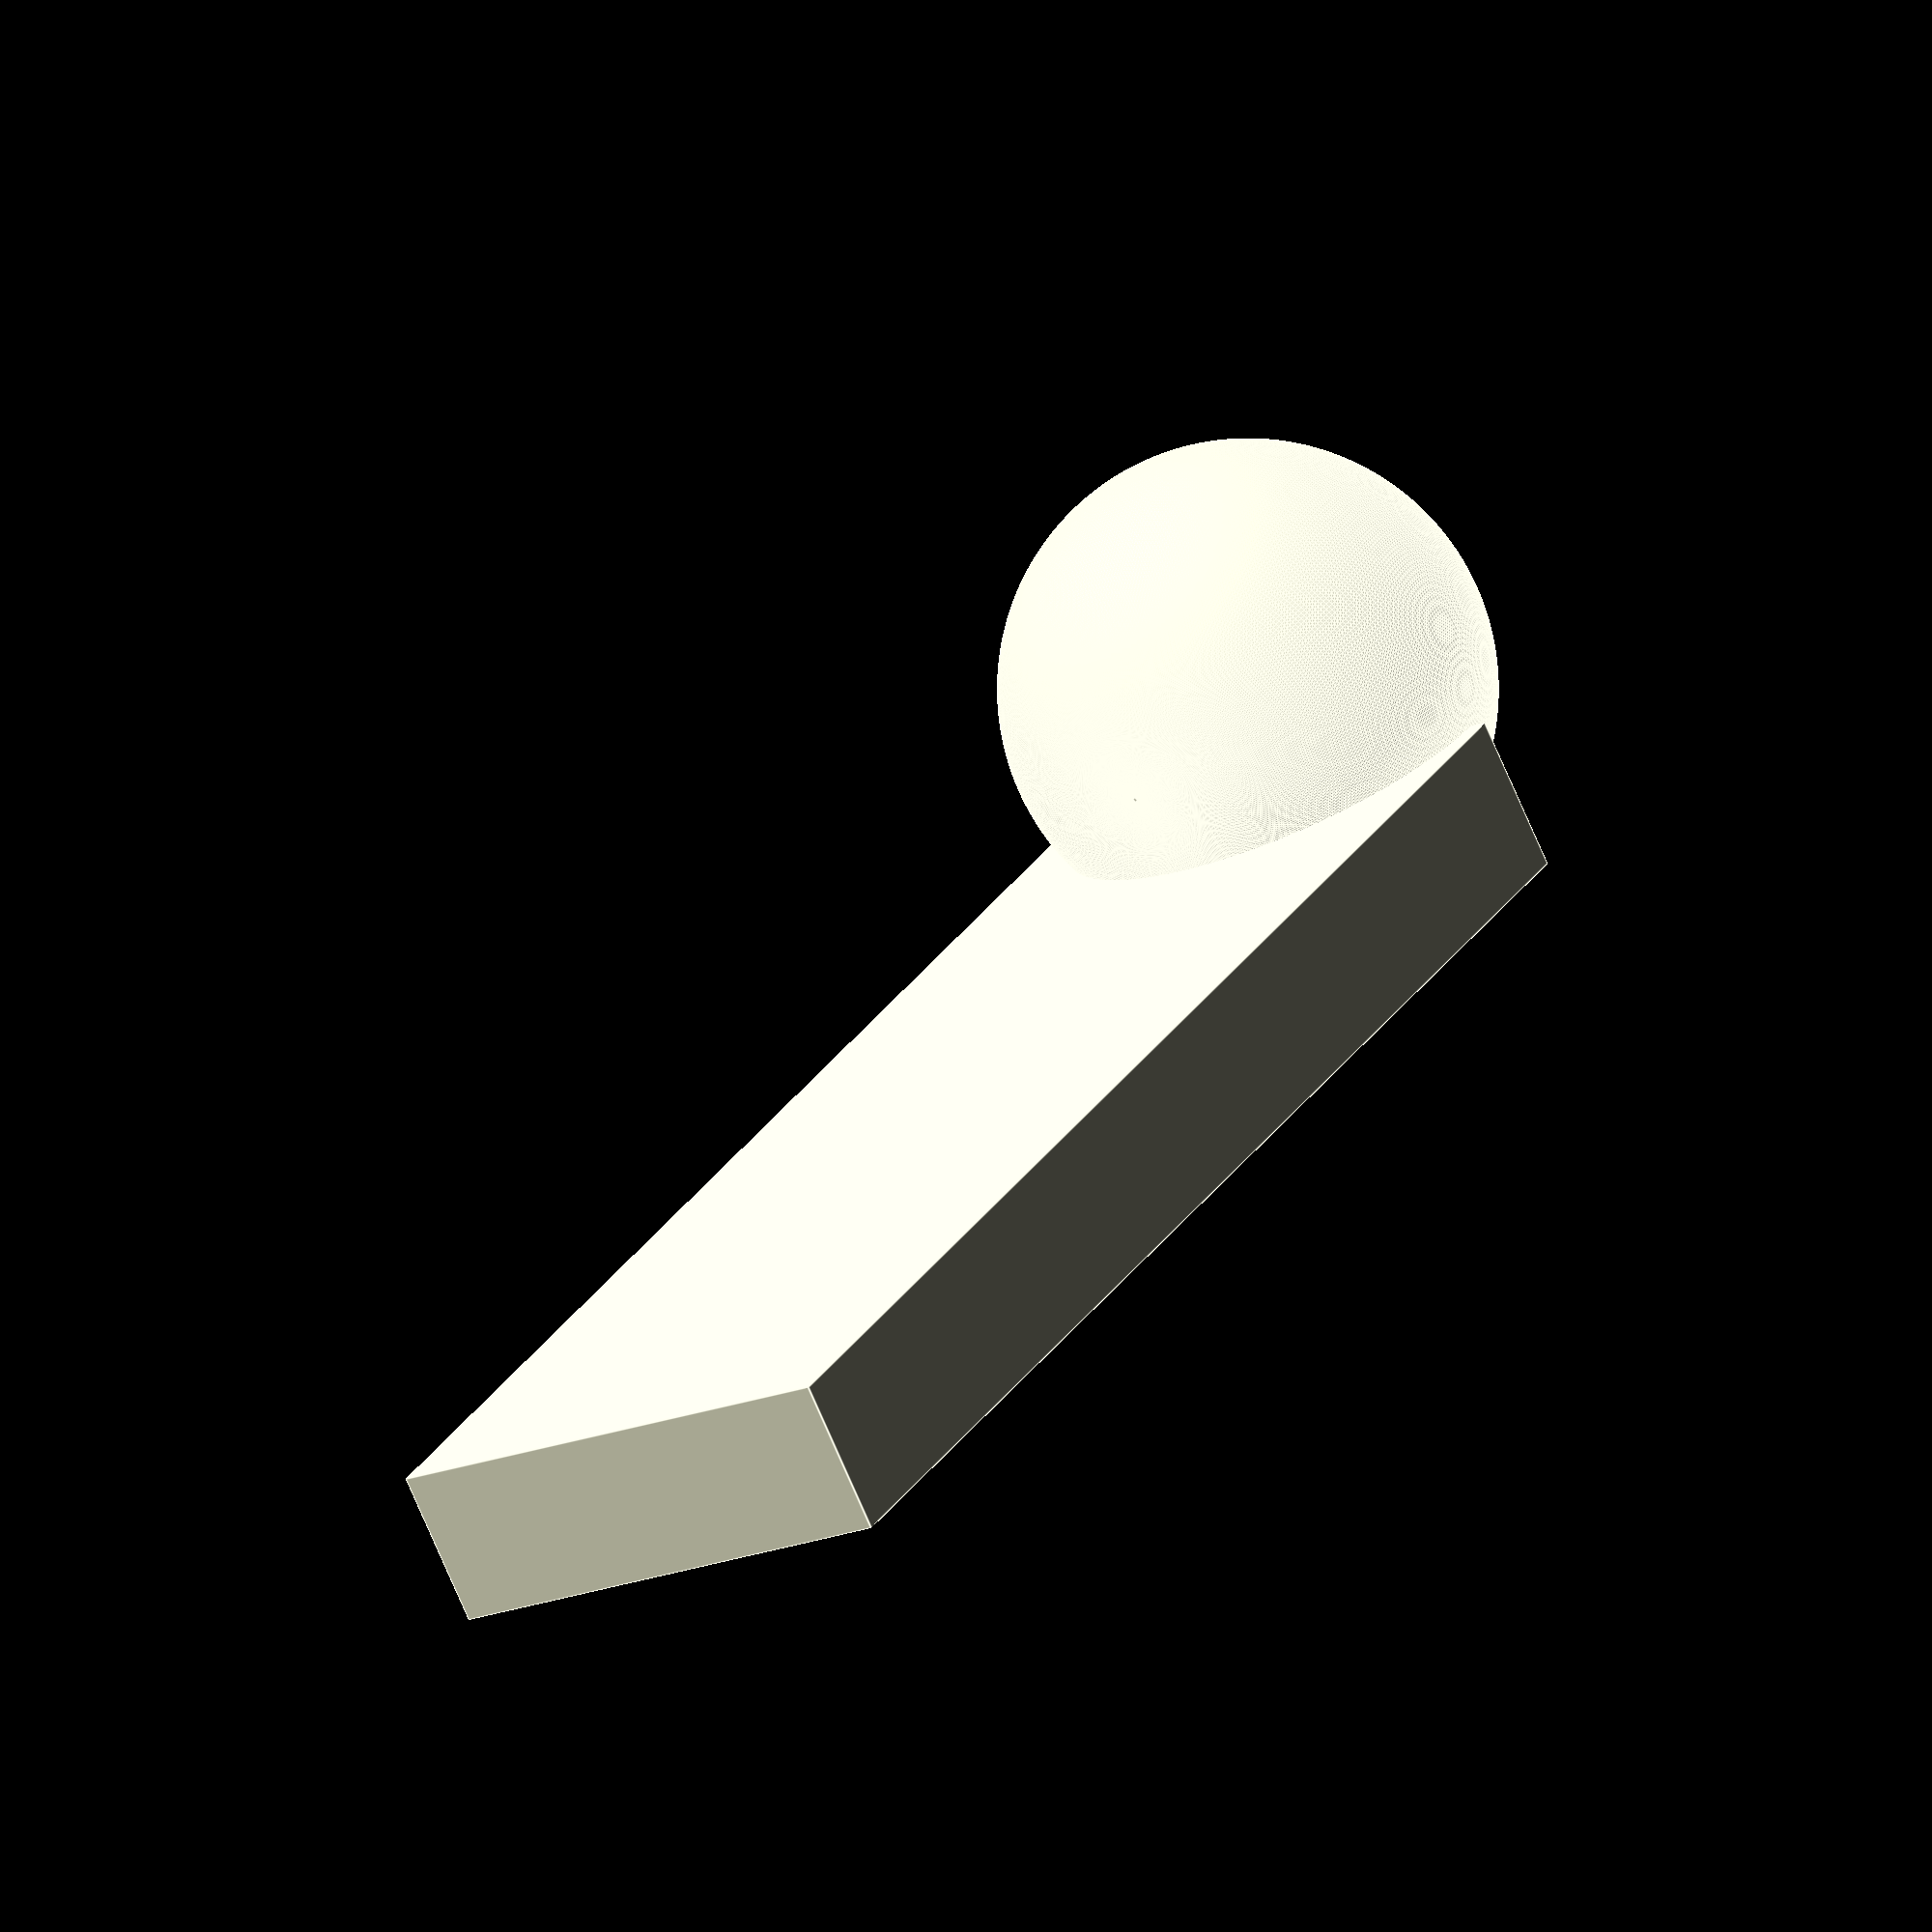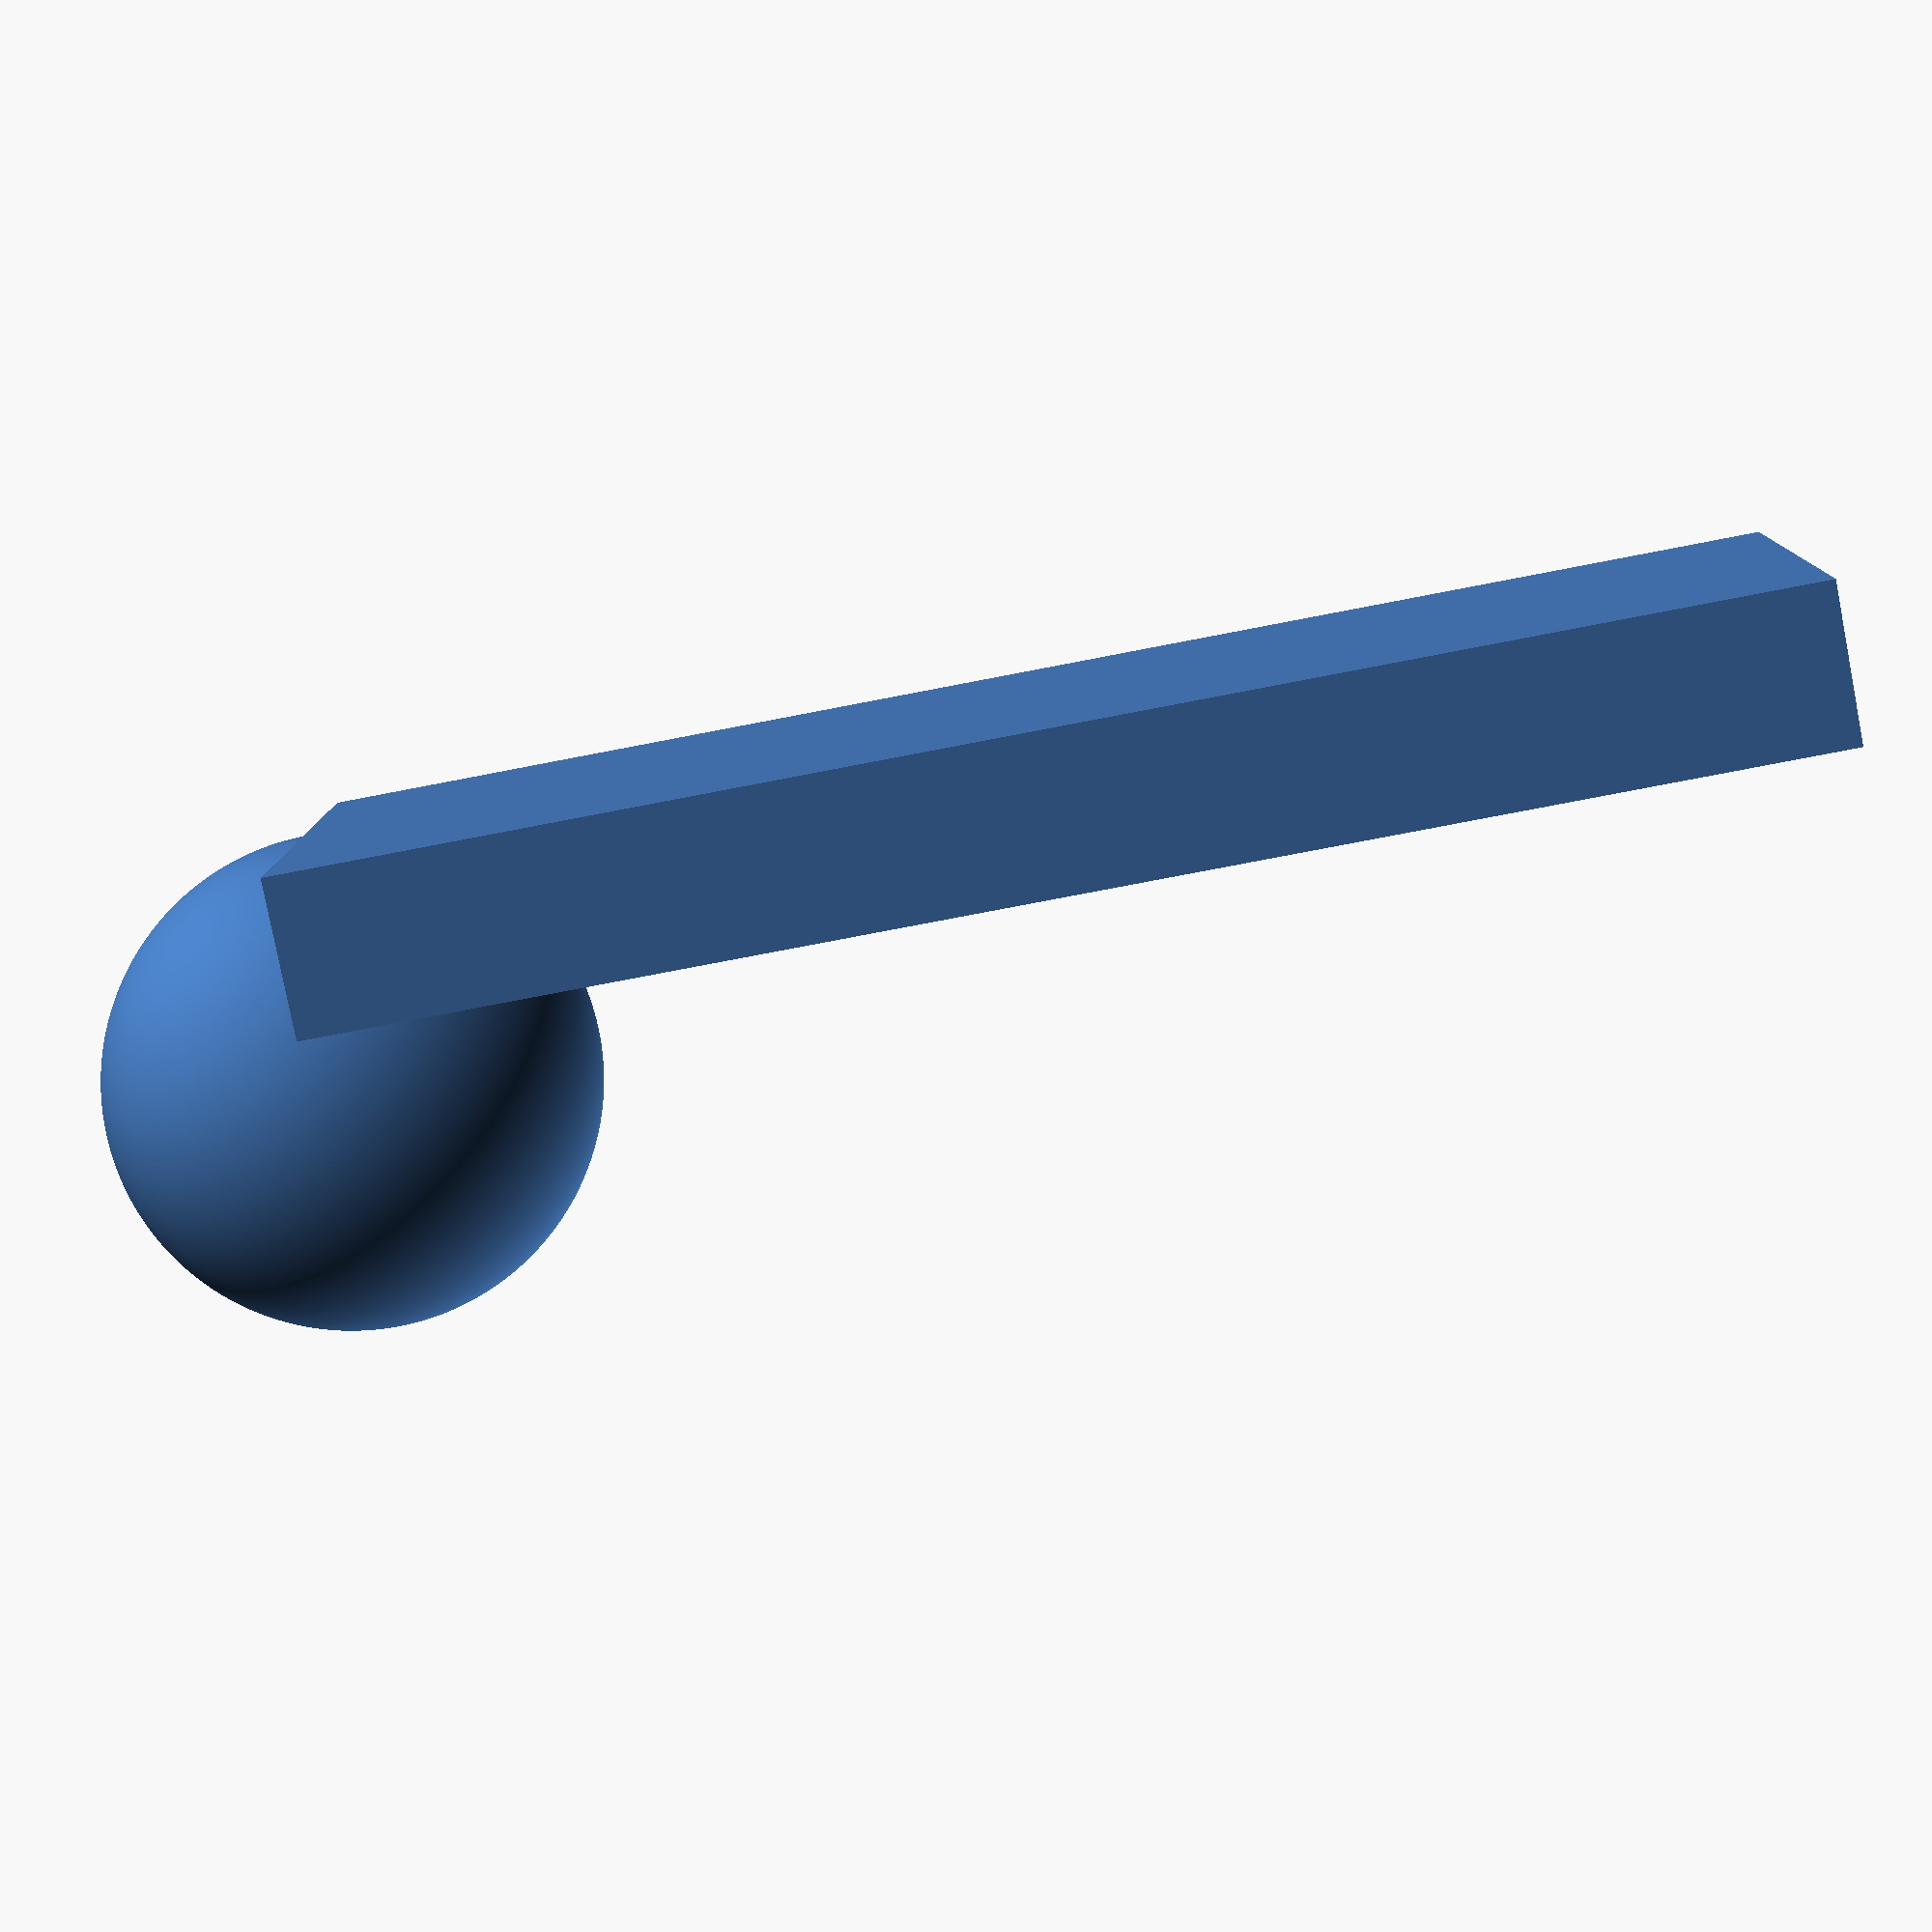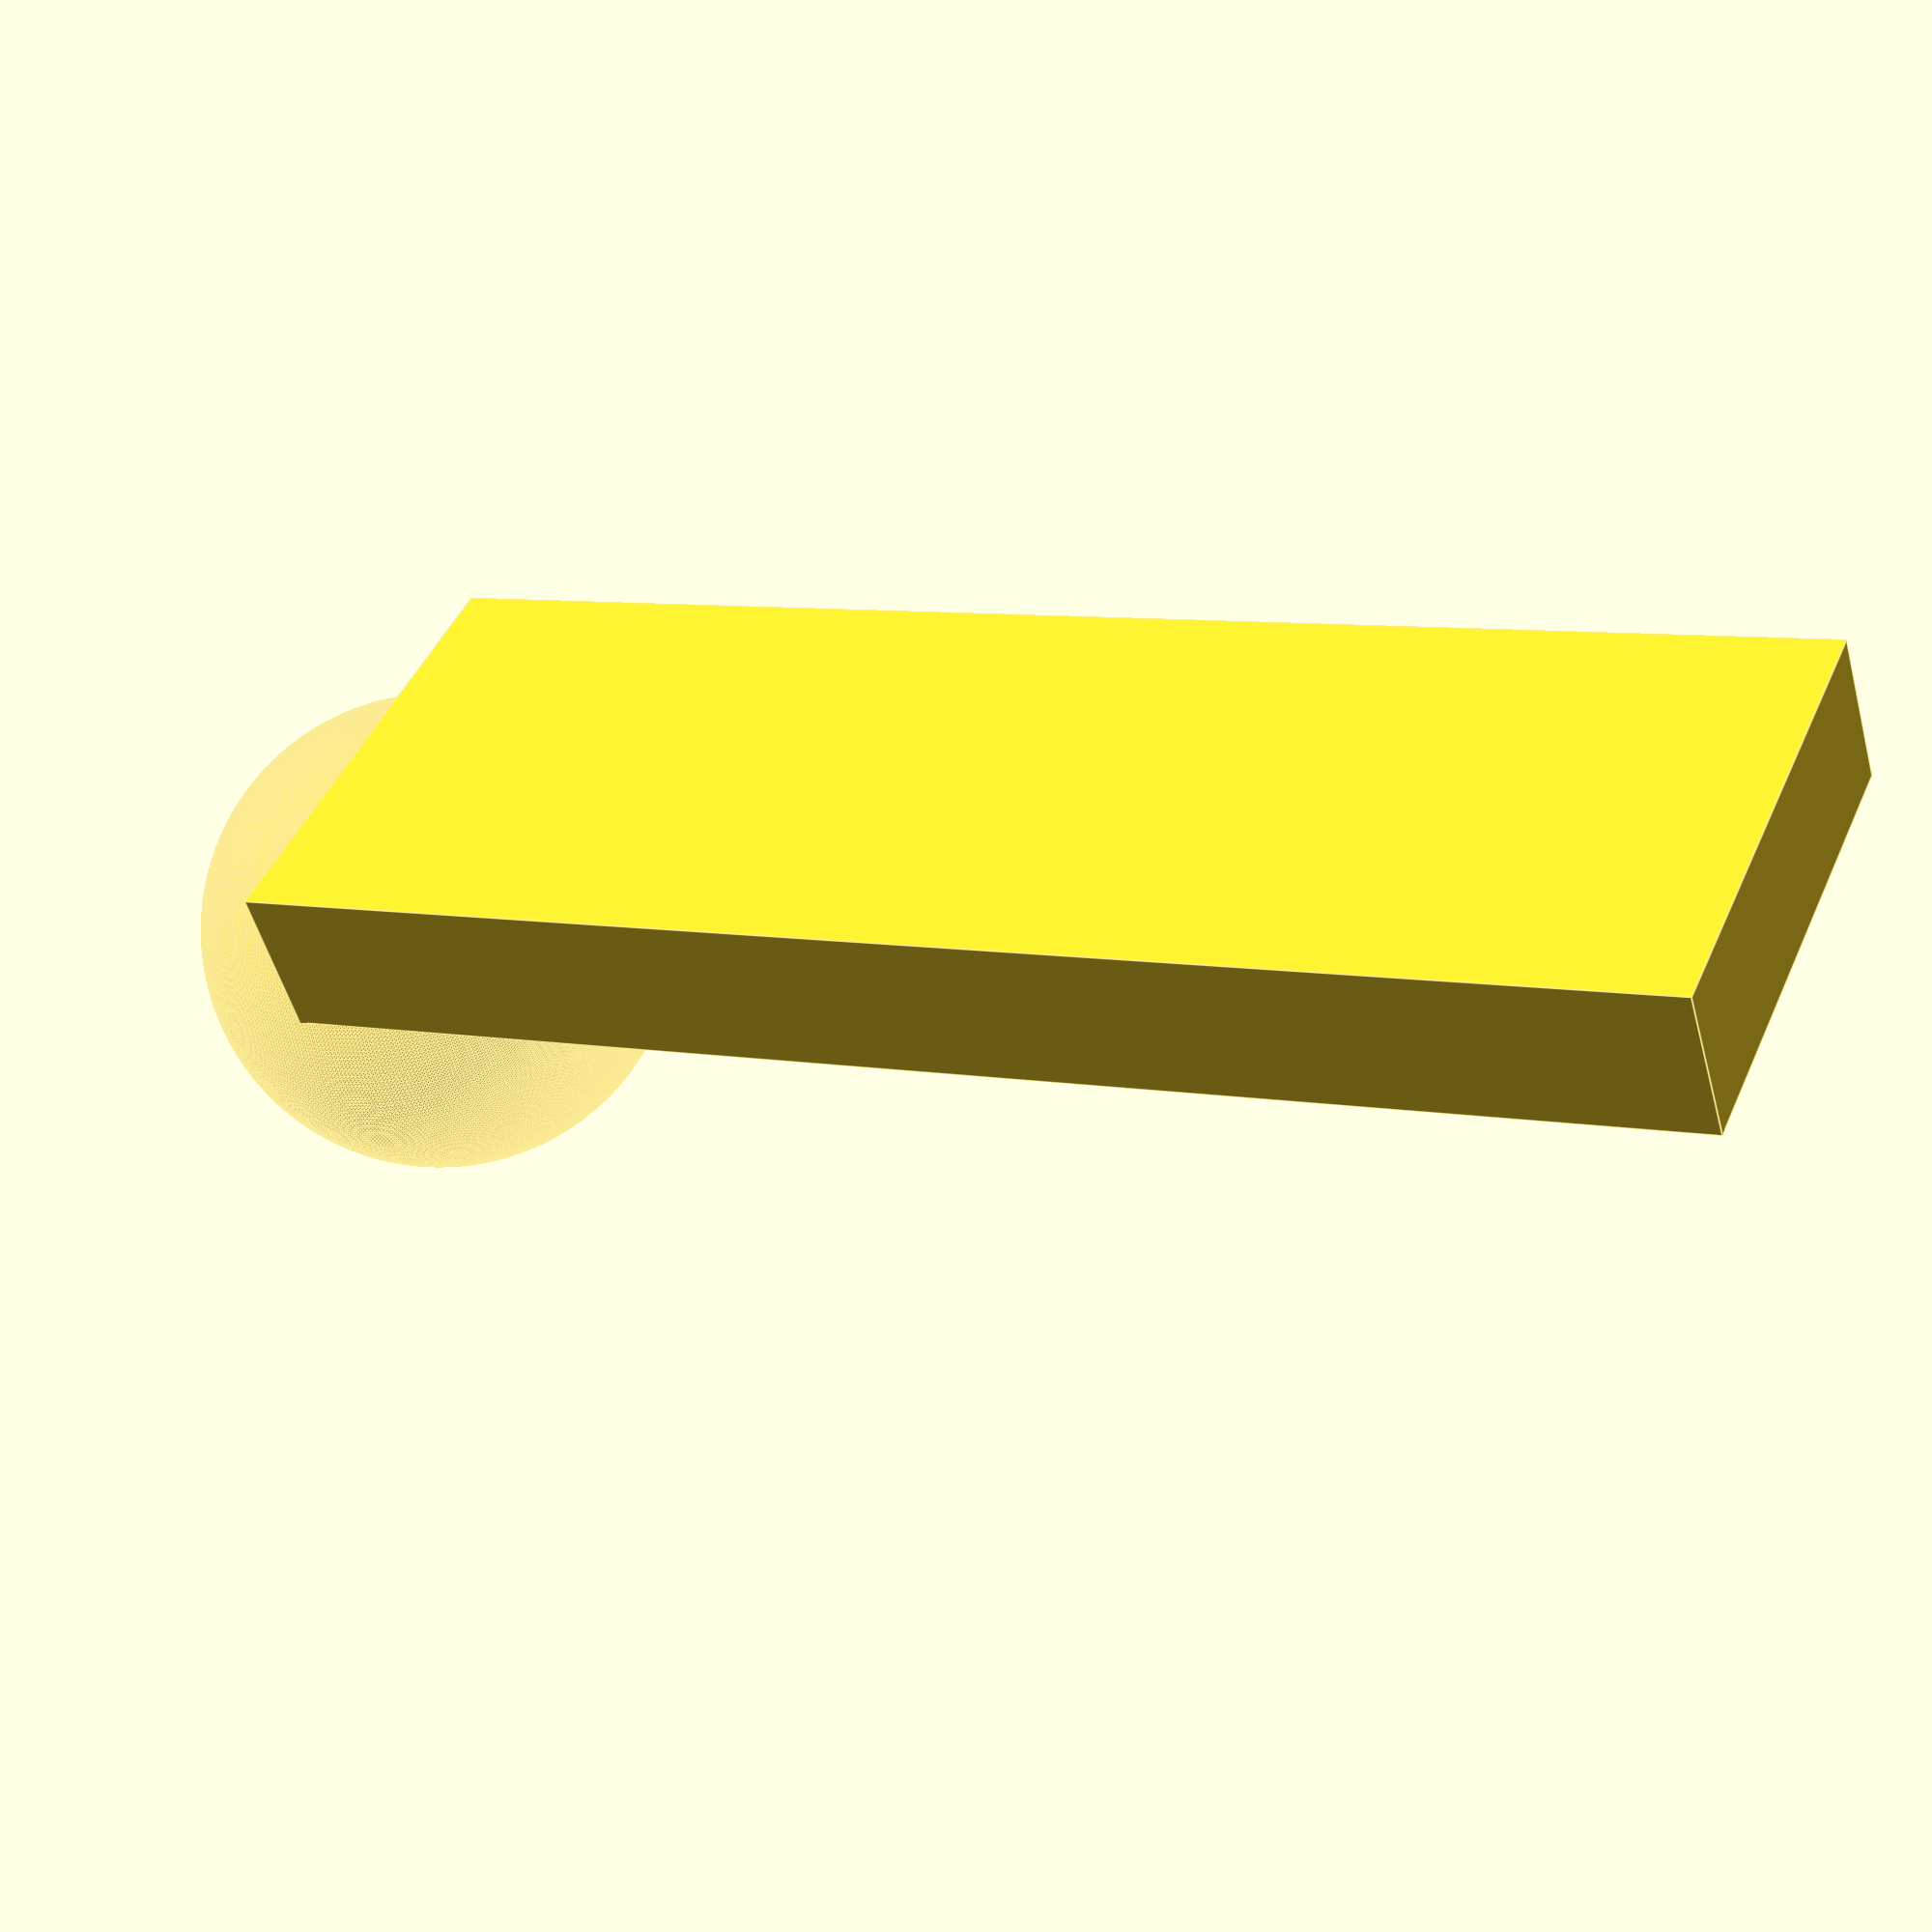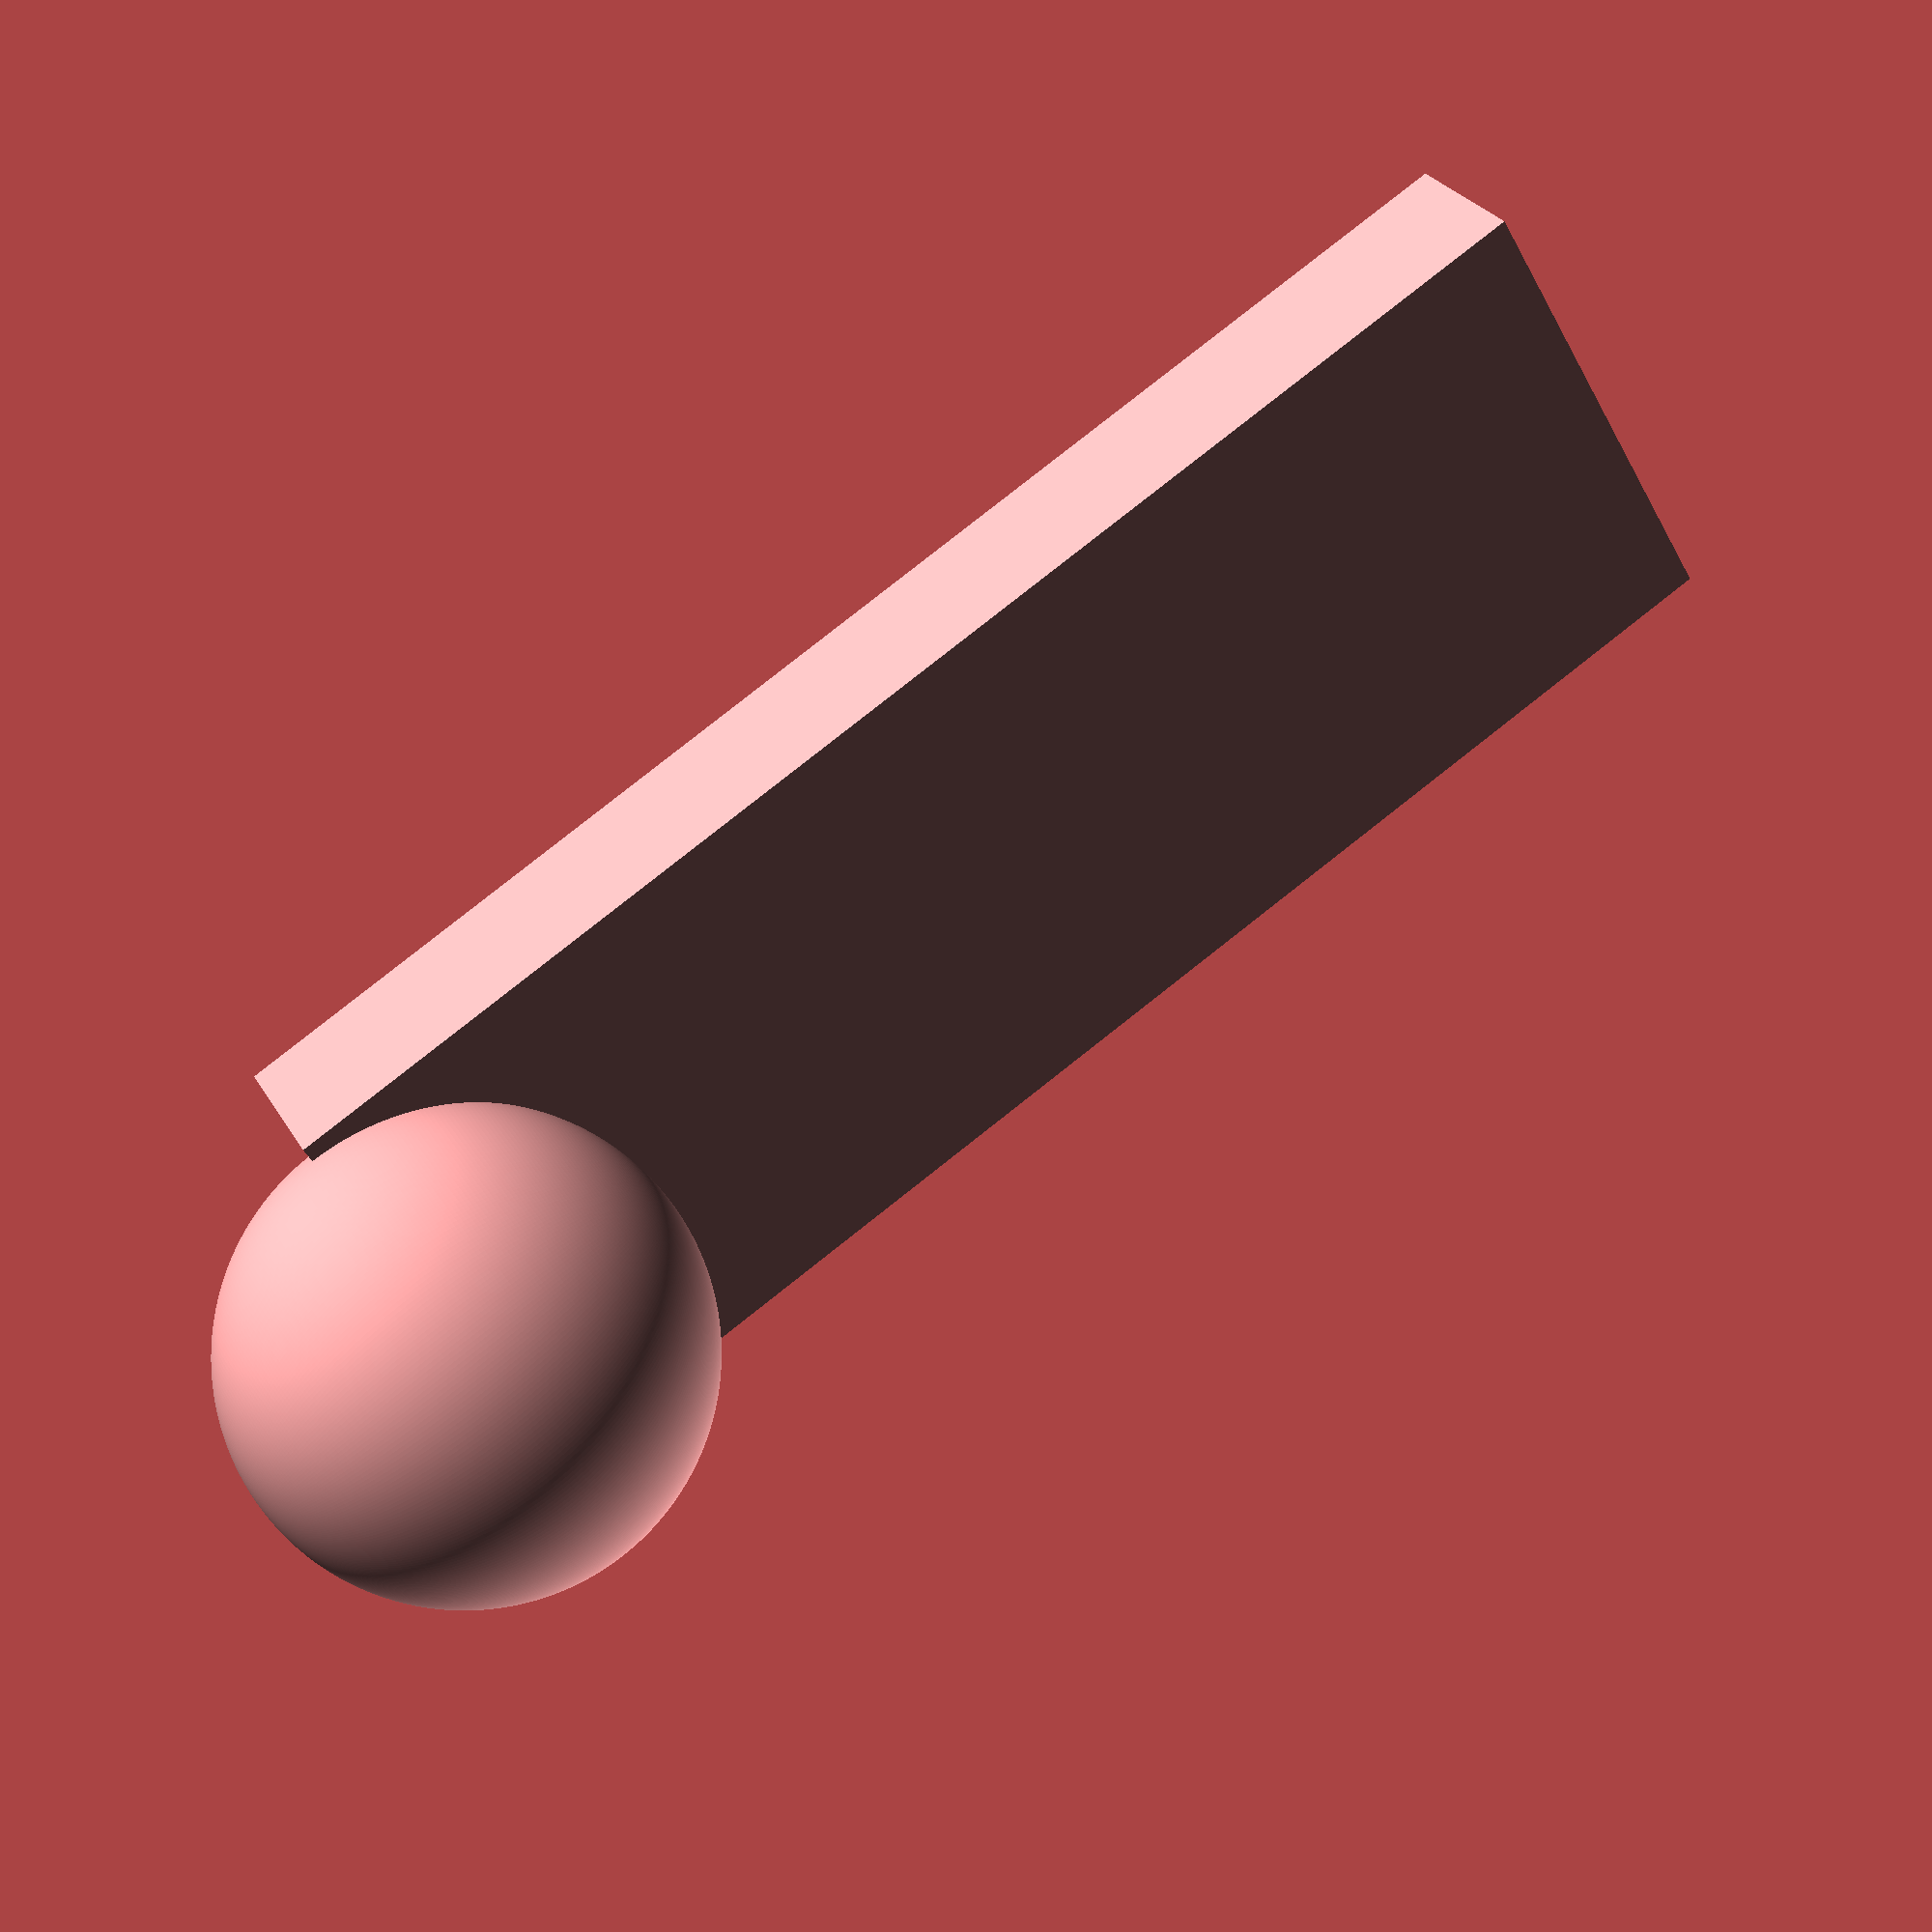
<openscad>
module side() {
  cube([1.6, 5, 15],center = true);
}

module button() {
  // rotate([0,  0, 90])
  // side();
  side();
  
  translate([1.7,0,7.5])
  sphere(d=5, center=true, $fn=360);
}

button();
</openscad>
<views>
elev=150.4 azim=116.1 roll=333.3 proj=o view=edges
elev=74.8 azim=174.8 roll=101.0 proj=p view=solid
elev=172.5 azim=304.1 roll=62.5 proj=p view=edges
elev=97.5 azim=132.3 roll=128.2 proj=p view=solid
</views>
